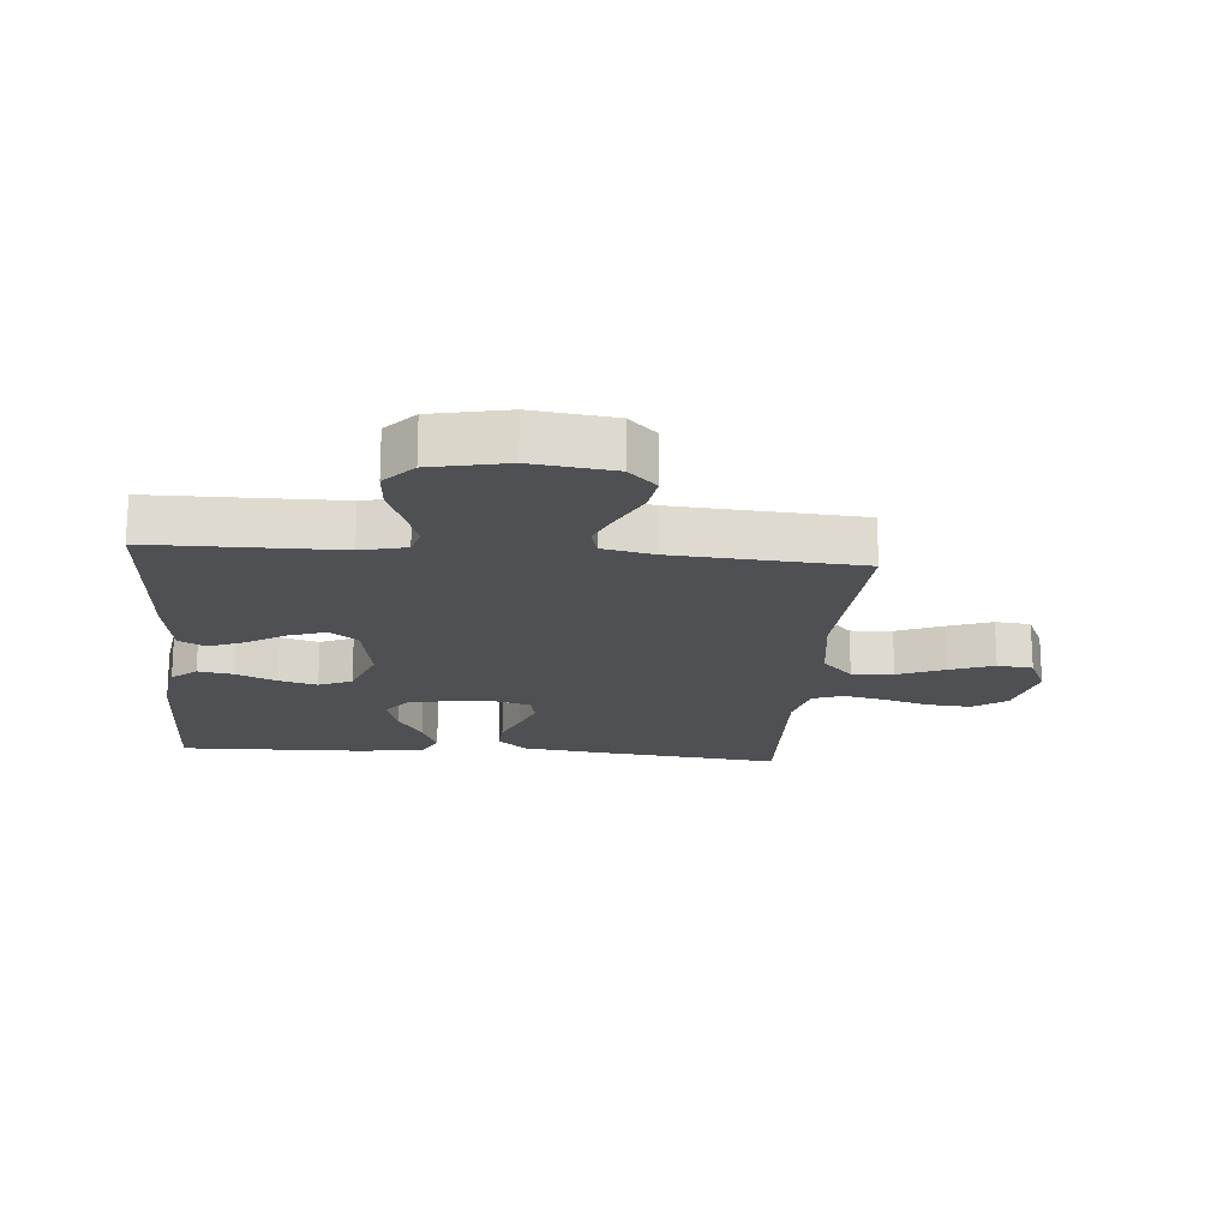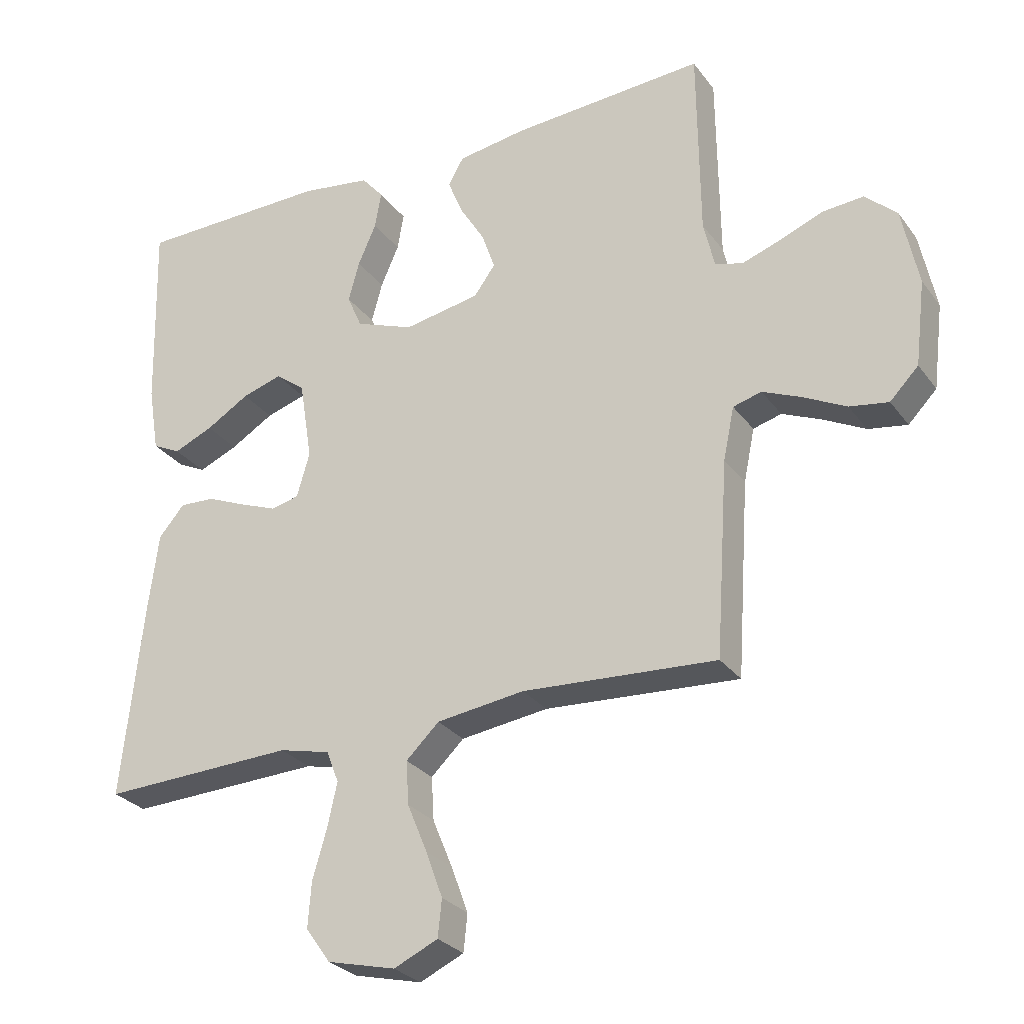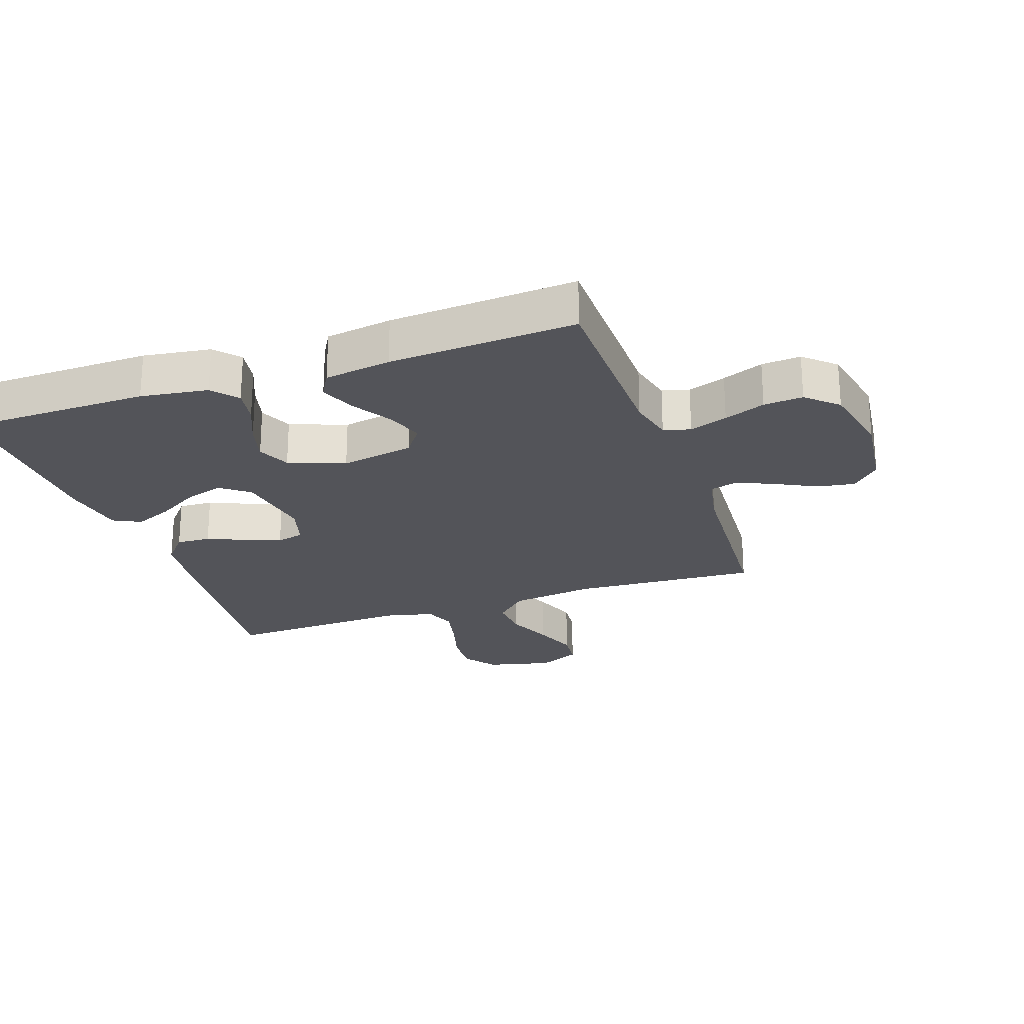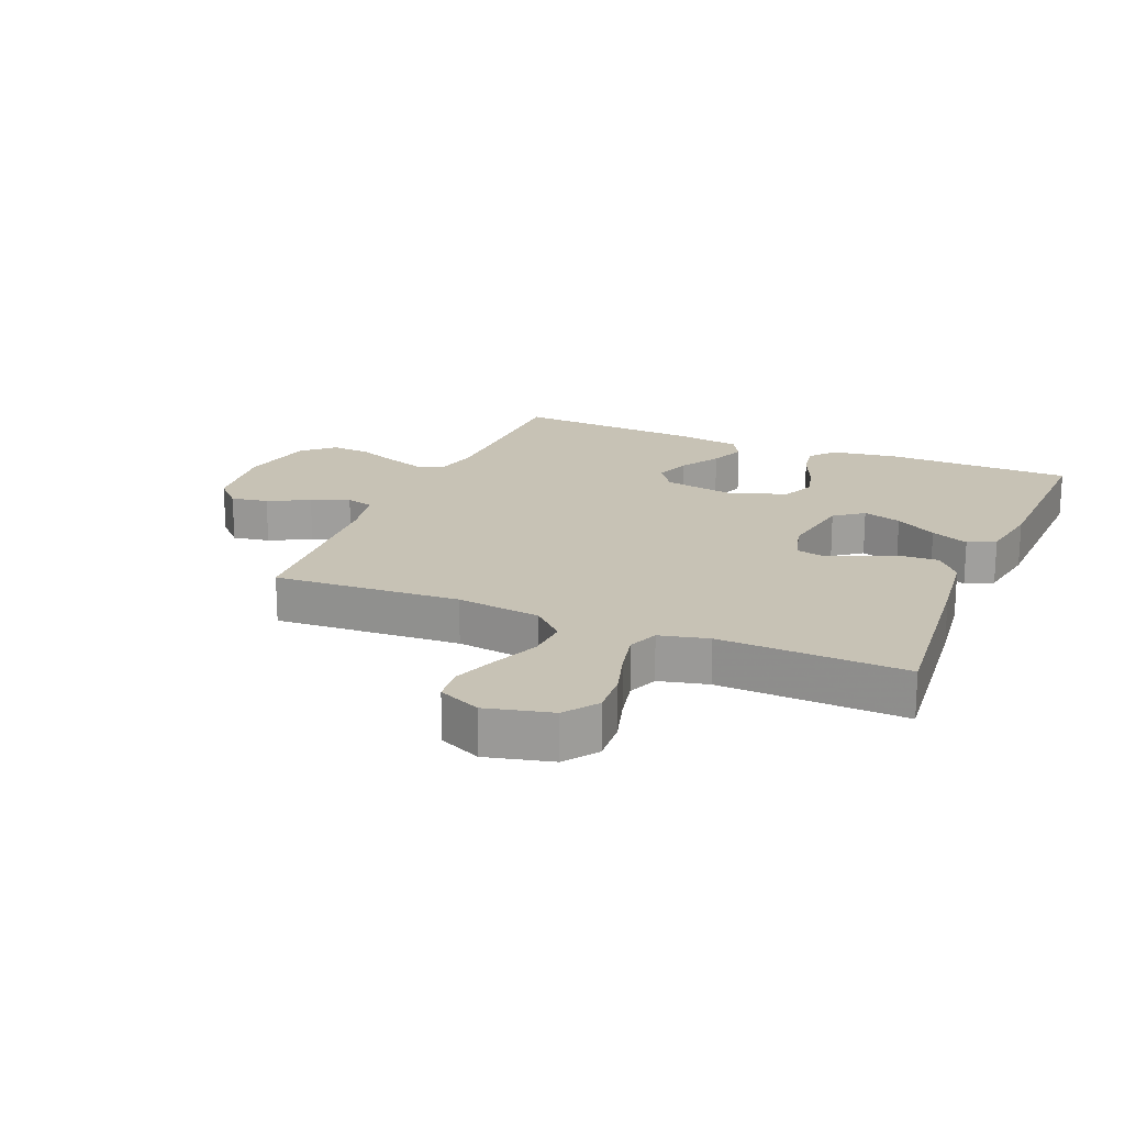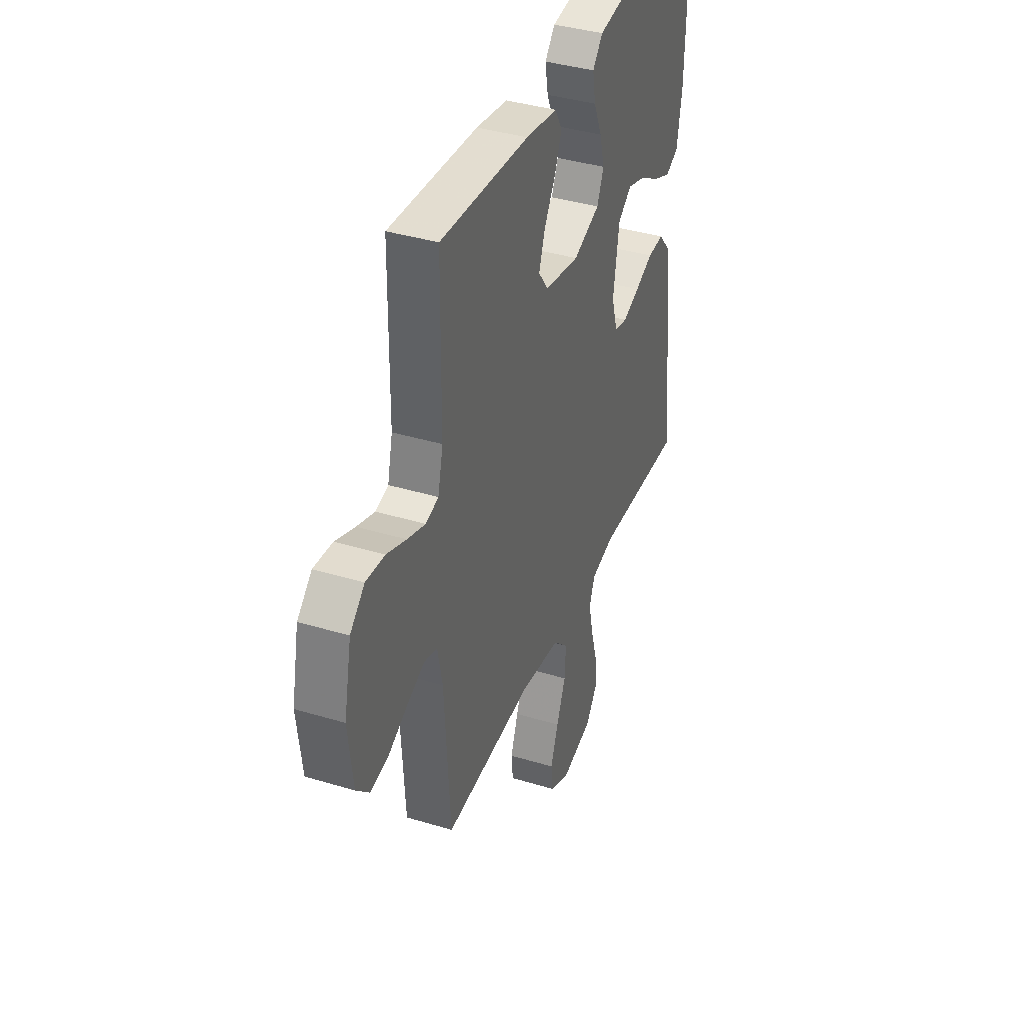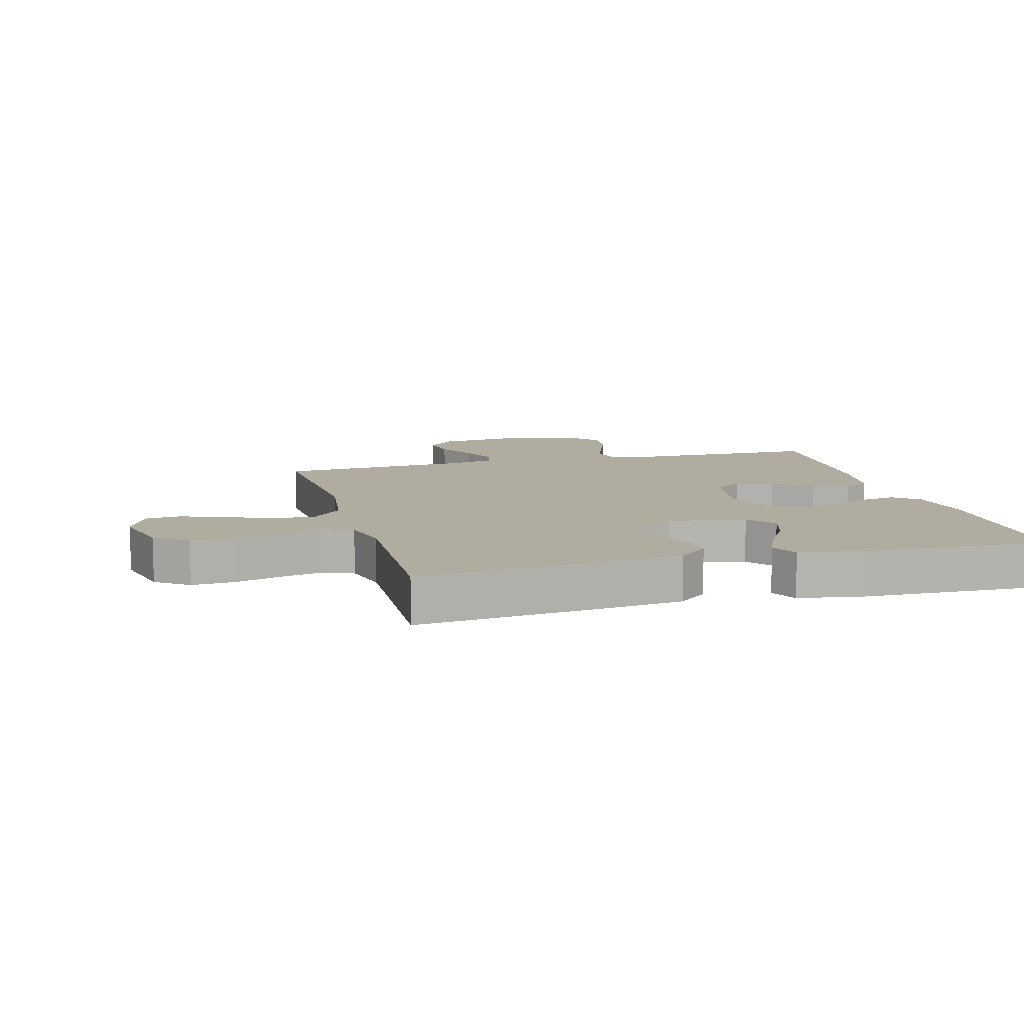
<metadata>
{"format":"obj","ext":"obj","renderer":"f3d","projection":"perspective","resolution":1024,"background":"white","views":[{"elev":-18.6,"azim":85.1,"up":"+Y"},{"elev":-28.1,"azim":28.9,"up":"+Z"},{"elev":-23.7,"azim":19.3,"up":"+Y"},{"elev":19.0,"azim":-157.2,"up":"+Y"},{"elev":38.5,"azim":110.9,"up":"+Z"},{"elev":10.0,"azim":-105.1,"up":"+Y"}]}
</metadata>
<code>
v -0.5 0.07 0.5
v -0.2 0.07 0.504
v -0.092 0.07 0.488
v -0.058 0.07 0.448
v -0.068 0.07 0.391
v -0.096 0.07 0.327
v -0.113 0.07 0.265
v -0.09 0.07 0.212
v 0 0.07 0.178
v 0.118 0.07 0.199
v 0.151 0.07 0.244
v 0.131 0.07 0.303
v 0.092 0.07 0.367
v 0.069 0.07 0.424
v 0.093 0.07 0.466
v 0.2 0.07 0.482
v 0.5 0.07 0.5
v 0.503 0.07 0.2
v 0.52 0.07 0.127
v 0.563 0.07 0.115
v 0.624 0.07 0.136
v 0.69 0.07 0.162
v 0.753 0.07 0.167
v 0.802 0.07 0.122
v 0.827 0.07 0
v 0.811 0.07 -0.131
v 0.767 0.07 -0.176
v 0.707 0.07 -0.166
v 0.641 0.07 -0.132
v 0.581 0.07 -0.106
v 0.537 0.07 -0.118
v 0.52 0.07 -0.2
v 0.5 0.07 -0.5
v 0.2 0.07 -0.481
v 0.064 0.07 -0.499
v 0.013 0.07 -0.548
v 0.017 0.07 -0.615
v 0.048 0.07 -0.69
v 0.074 0.07 -0.761
v 0.068 0.07 -0.818
v 0 0.07 -0.849
v -0.106 0.07 -0.823
v -0.144 0.07 -0.77
v -0.139 0.07 -0.7
v -0.117 0.07 -0.625
v -0.102 0.07 -0.557
v -0.121 0.07 -0.508
v -0.2 0.07 -0.489
v -0.5 0.07 -0.5
v -0.468 0.07 -0.2
v -0.452 0.07 -0.075
v -0.412 0.07 -0.028
v -0.357 0.07 -0.031
v -0.296 0.07 -0.057
v -0.239 0.07 -0.079
v -0.195 0.07 -0.069
v -0.175 0.07 0
v -0.195 0.07 0.125
v -0.241 0.07 0.16
v -0.303 0.07 0.141
v -0.37 0.07 0.101
v -0.431 0.07 0.075
v -0.475 0.07 0.097
v -0.492 0.07 0.2
v -0.5 0 0.5
v -0.2 0 0.504
v -0.092 0 0.488
v -0.058 0 0.448
v -0.068 0 0.391
v -0.096 0 0.327
v -0.113 0 0.265
v -0.09 0 0.212
v 0 0 0.178
v 0.118 0 0.199
v 0.151 0 0.244
v 0.131 0 0.303
v 0.092 0 0.367
v 0.069 0 0.424
v 0.093 0 0.466
v 0.2 0 0.482
v 0.5 0 0.5
v 0.503 0 0.2
v 0.52 0 0.127
v 0.563 0 0.115
v 0.624 0 0.136
v 0.69 0 0.162
v 0.753 0 0.167
v 0.802 0 0.122
v 0.827 0 0
v 0.811 0 -0.131
v 0.767 0 -0.176
v 0.707 0 -0.166
v 0.641 0 -0.132
v 0.581 0 -0.106
v 0.537 0 -0.118
v 0.52 0 -0.2
v 0.5 0 -0.5
v 0.2 0 -0.481
v 0.064 0 -0.499
v 0.013 0 -0.548
v 0.017 0 -0.615
v 0.048 0 -0.69
v 0.074 0 -0.761
v 0.068 0 -0.818
v 0 0 -0.849
v -0.106 0 -0.823
v -0.144 0 -0.77
v -0.139 0 -0.7
v -0.117 0 -0.625
v -0.102 0 -0.557
v -0.121 0 -0.508
v -0.2 0 -0.489
v -0.5 0 -0.5
v -0.468 0 -0.2
v -0.452 0 -0.075
v -0.412 0 -0.028
v -0.357 0 -0.031
v -0.296 0 -0.057
v -0.239 0 -0.079
v -0.195 0 -0.069
v -0.175 0 0
v -0.195 0 0.125
v -0.241 0 0.16
v -0.303 0 0.141
v -0.37 0 0.101
v -0.431 0 0.075
v -0.475 0 0.097
v -0.492 0 0.2
f 4 5 6
f 3 4 6
f 2 3 6
f 1 2 6
f 64 1 6
f 63 64 6
f 62 63 6
f 61 62 6
f 60 61 6
f 59 60 6 7
f 58 59 7 8
f 57 58 8 9
f 56 57 9 10
f 52 53 54
f 51 52 54
f 50 51 54
f 49 50 54
f 48 49 54
f 47 48 54 55
f 46 47 55 56
f 43 44 45
f 42 43 45
f 41 42 45
f 40 41 45
f 39 40 45
f 38 39 45
f 37 38 45
f 36 37 45 46
f 46 56 10
f 36 46 10
f 35 36 10
f 32 33 34
f 35 10 11
f 34 35 11
f 32 34 11
f 31 32 11
f 27 28 29
f 26 27 29
f 25 26 29
f 24 25 29
f 23 24 29
f 22 23 29
f 21 22 29
f 20 21 29 30
f 19 20 30 31
f 16 17 18
f 15 16 18
f 14 15 18
f 13 14 18
f 12 13 18
f 18 19 31
f 12 18 31
f 11 12 31
f 70 69 68
f 70 68 67
f 70 67 66
f 70 66 65
f 70 65 128
f 70 128 127
f 70 127 126
f 70 126 125
f 70 125 124
f 71 70 124 123
f 72 71 123 122
f 73 72 122 121
f 74 73 121 120
f 118 117 116
f 118 116 115
f 118 115 114
f 118 114 113
f 118 113 112
f 119 118 112 111
f 120 119 111 110
f 109 108 107
f 109 107 106
f 109 106 105
f 109 105 104
f 109 104 103
f 109 103 102
f 109 102 101
f 110 109 101 100
f 74 120 110
f 74 110 100
f 74 100 99
f 98 97 96
f 75 74 99
f 75 99 98
f 75 98 96
f 75 96 95
f 93 92 91
f 93 91 90
f 93 90 89
f 93 89 88
f 93 88 87
f 93 87 86
f 93 86 85
f 94 93 85 84
f 95 94 84 83
f 82 81 80
f 82 80 79
f 82 79 78
f 82 78 77
f 82 77 76
f 95 83 82
f 95 82 76
f 95 76 75
f 1 65 66 2
f 2 66 67 3
f 3 67 68 4
f 4 68 69 5
f 5 69 70 6
f 6 70 71 7
f 7 71 72 8
f 8 72 73 9
f 9 73 74 10
f 10 74 75 11
f 11 75 76 12
f 12 76 77 13
f 13 77 78 14
f 14 78 79 15
f 15 79 80 16
f 16 80 81 17
f 17 81 82 18
f 18 82 83 19
f 19 83 84 20
f 20 84 85 21
f 21 85 86 22
f 22 86 87 23
f 23 87 88 24
f 24 88 89 25
f 25 89 90 26
f 26 90 91 27
f 27 91 92 28
f 28 92 93 29
f 29 93 94 30
f 30 94 95 31
f 31 95 96 32
f 32 96 97 33
f 33 97 98 34
f 34 98 99 35
f 35 99 100 36
f 36 100 101 37
f 37 101 102 38
f 38 102 103 39
f 39 103 104 40
f 40 104 105 41
f 41 105 106 42
f 42 106 107 43
f 43 107 108 44
f 44 108 109 45
f 45 109 110 46
f 46 110 111 47
f 47 111 112 48
f 48 112 113 49
f 49 113 114 50
f 50 114 115 51
f 51 115 116 52
f 52 116 117 53
f 53 117 118 54
f 54 118 119 55
f 55 119 120 56
f 56 120 121 57
f 57 121 122 58
f 58 122 123 59
f 59 123 124 60
f 60 124 125 61
f 61 125 126 62
f 62 126 127 63
f 63 127 128 64
f 64 128 65 1

</code>
